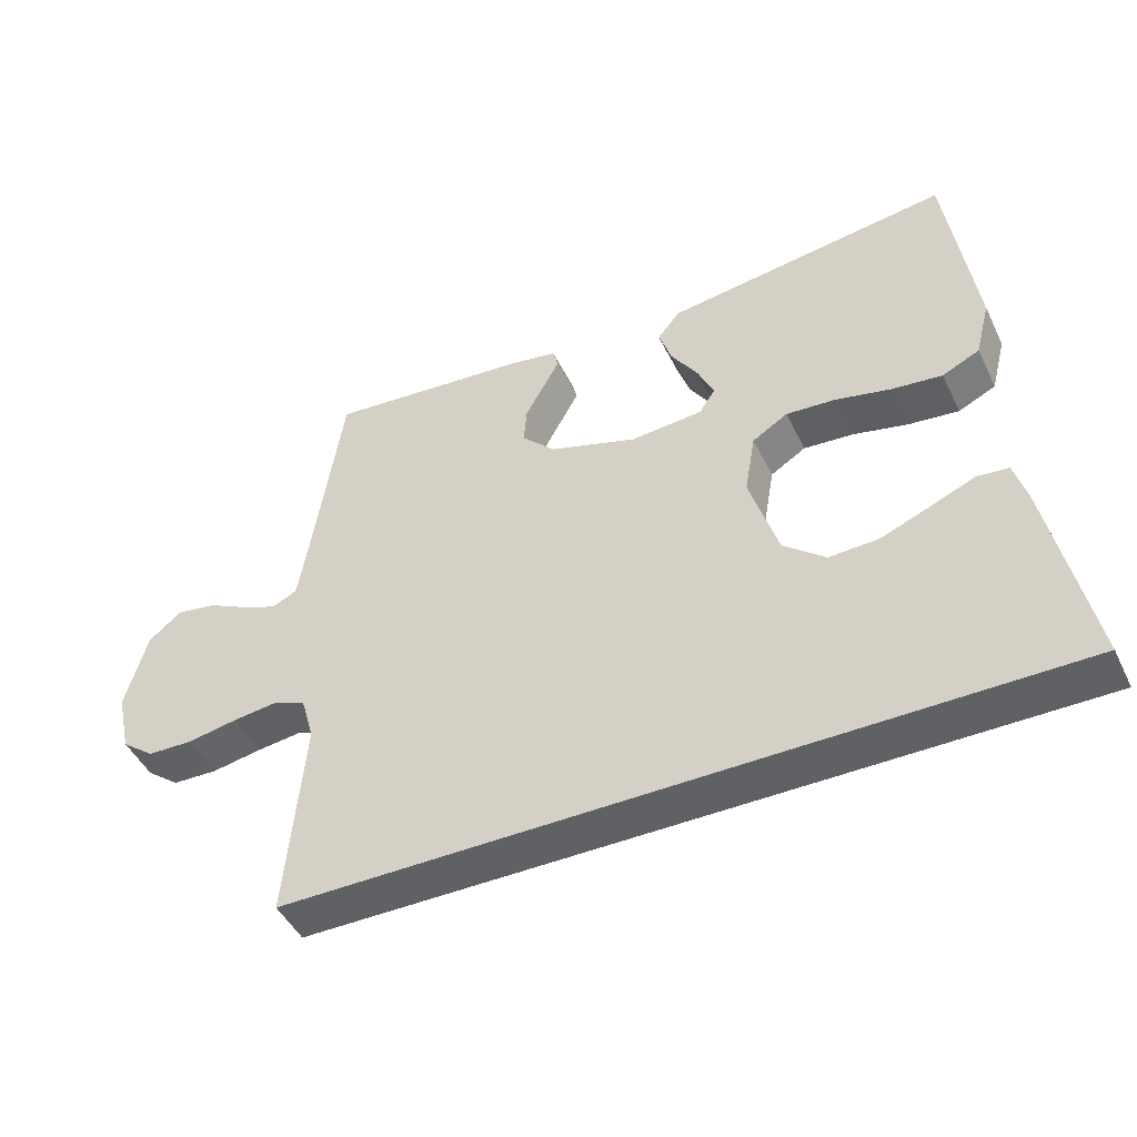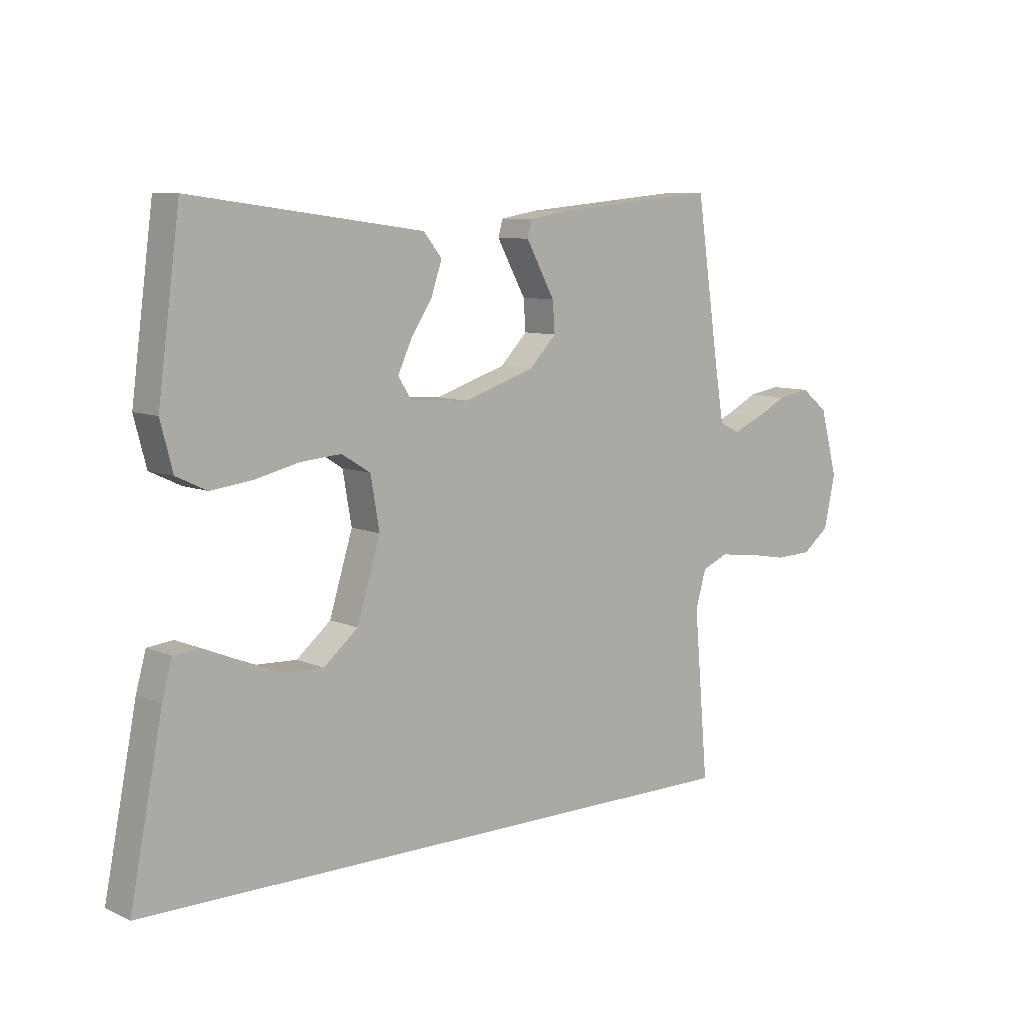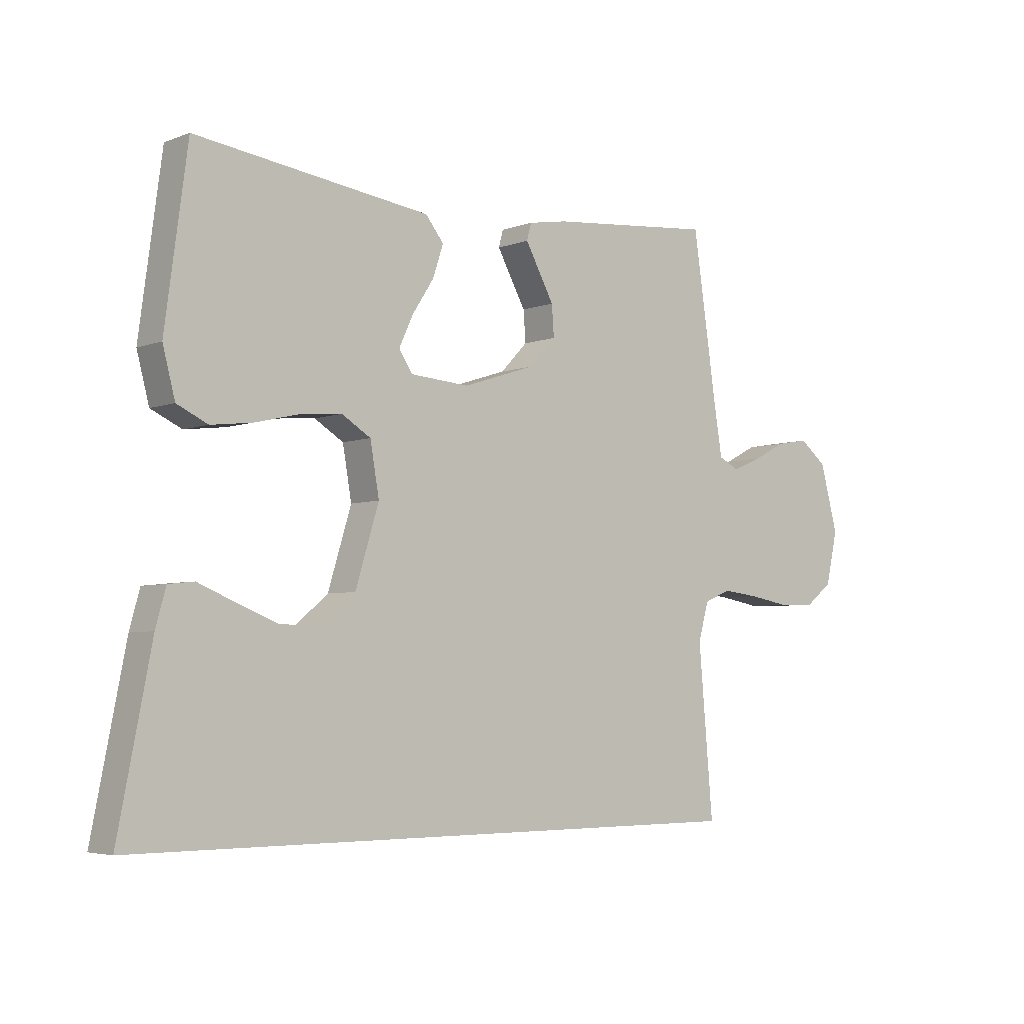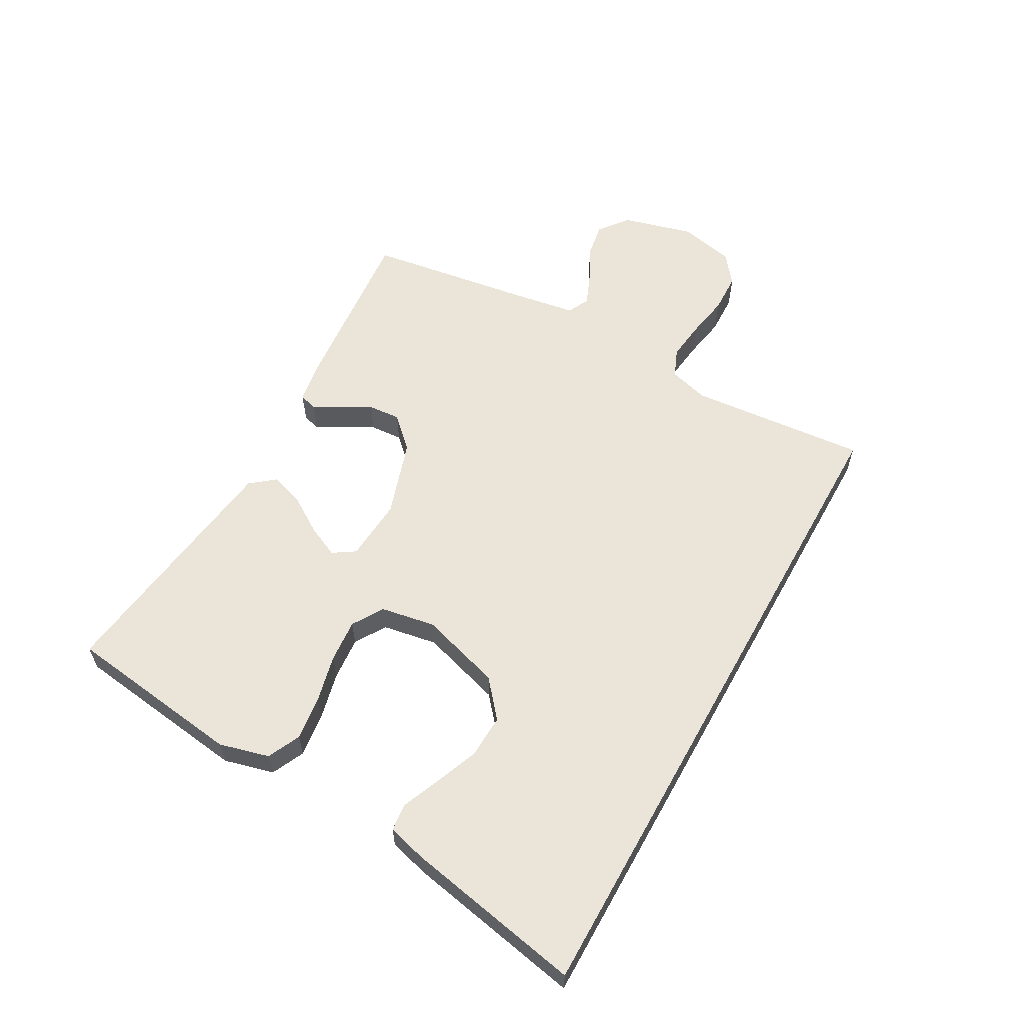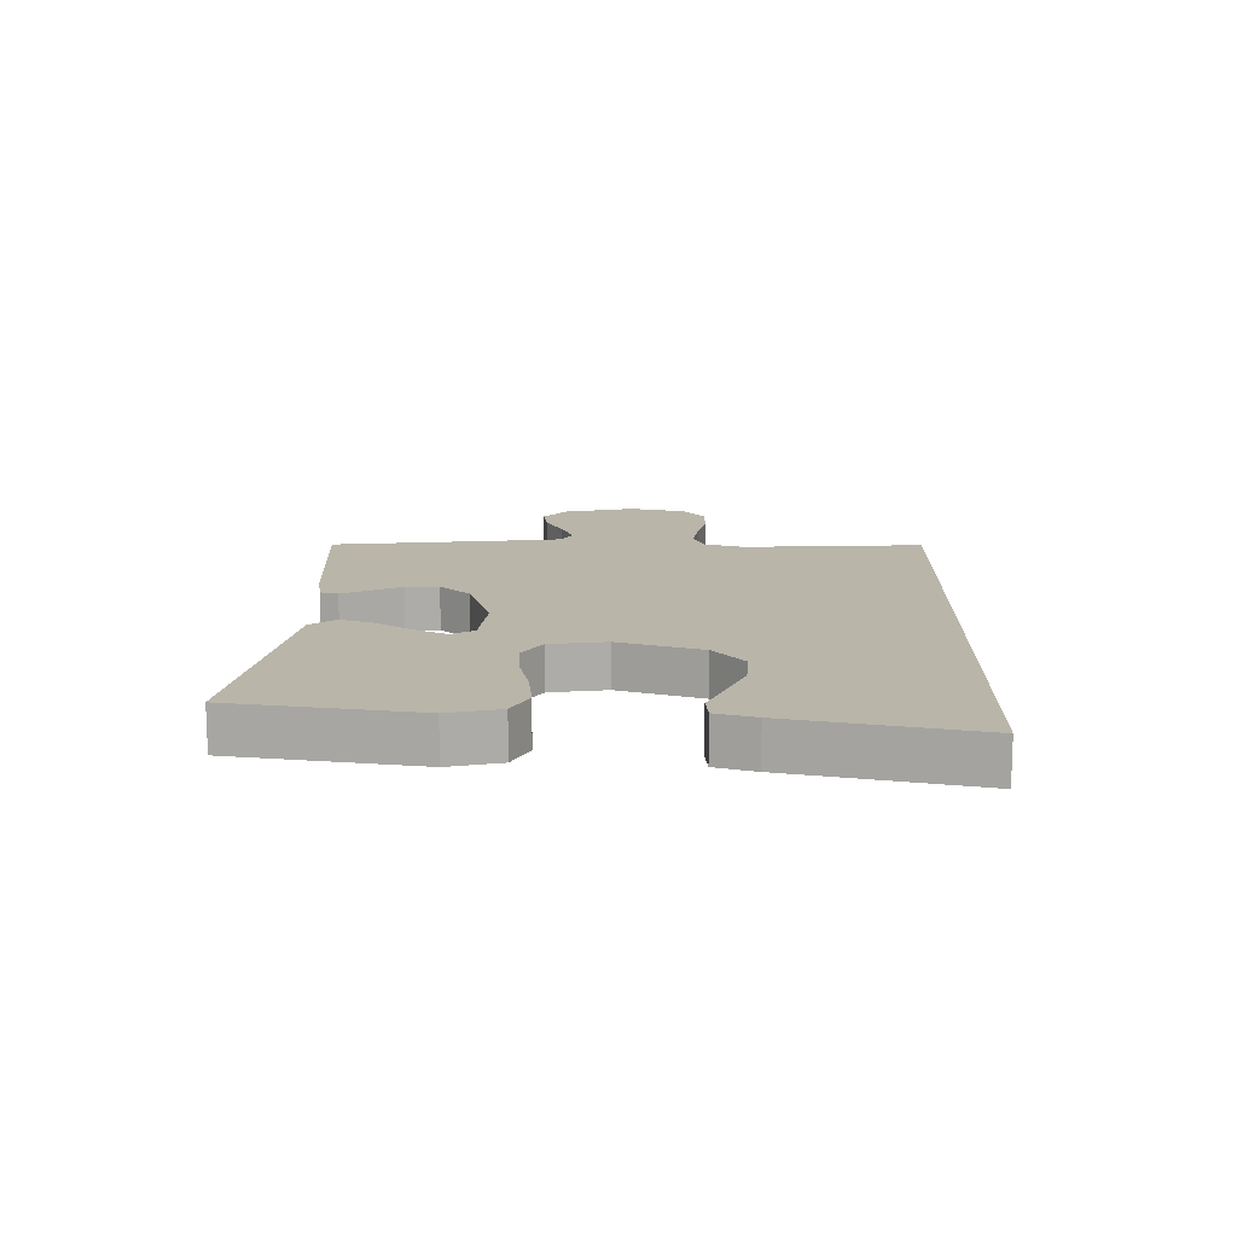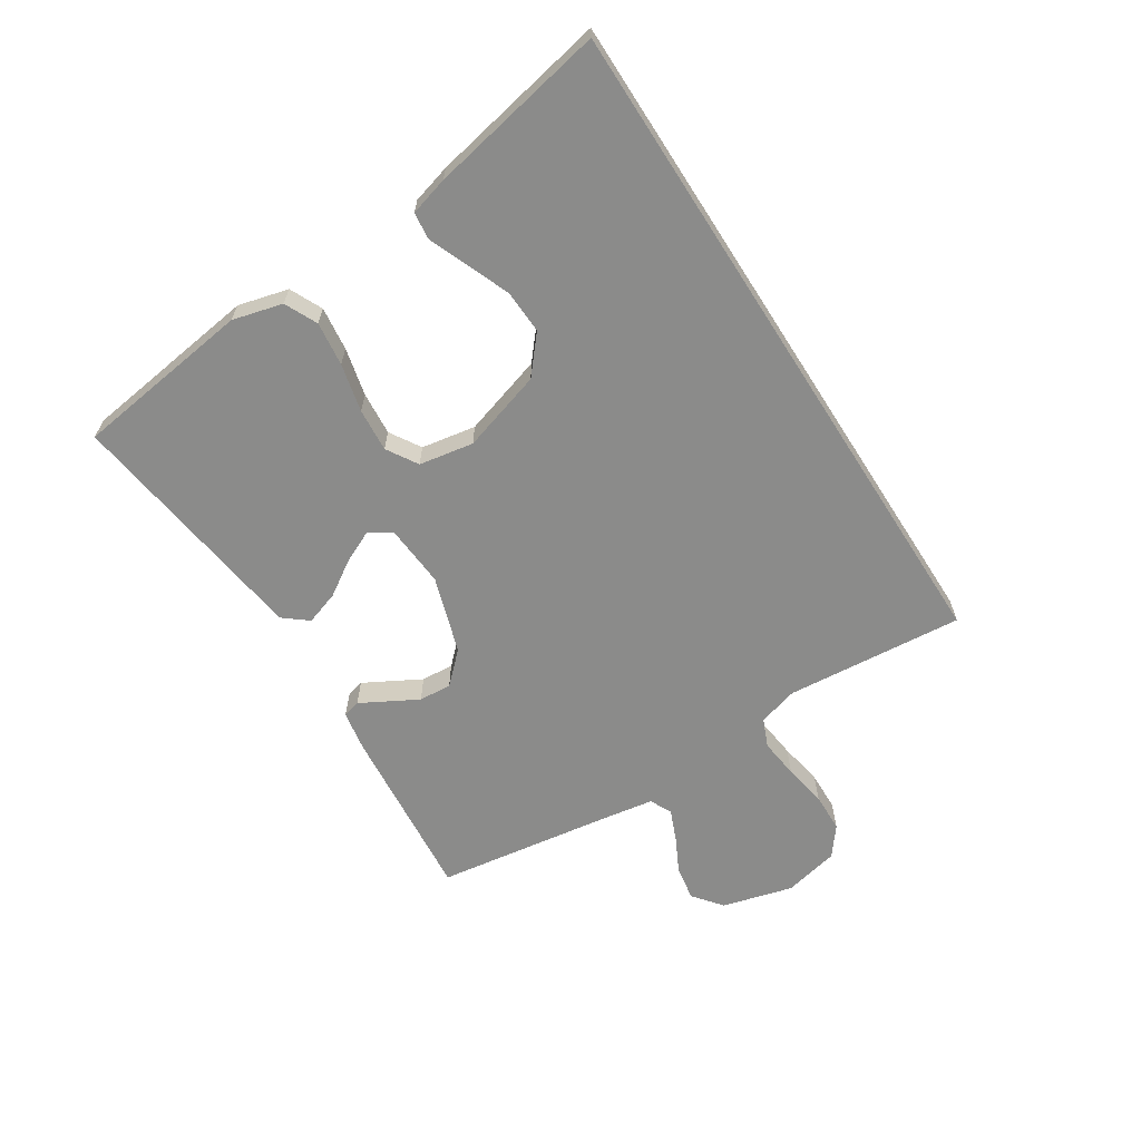
<metadata>
{"format":"obj","ext":"obj","renderer":"f3d","projection":"perspective","resolution":1024,"background":"white","views":[{"elev":-46.7,"azim":25.1,"up":"+Z"},{"elev":8.5,"azim":139.6,"up":"+Z"},{"elev":-4.6,"azim":139.9,"up":"+Z"},{"elev":59.2,"azim":119.1,"up":"+Y"},{"elev":13.4,"azim":92.0,"up":"+Y"},{"elev":-63.7,"azim":122.6,"up":"+Y"}]}
</metadata>
<code>
v -0.529 0.07 -0.5
v -0.503 0.07 -0.2
v -0.522 0.07 -0.133
v -0.57 0.07 -0.113
v -0.637 0.07 -0.121
v -0.71 0.07 -0.134
v -0.777 0.07 -0.132
v -0.826 0.07 -0.094
v -0.847 0.07 0
v -0.815 0.07 0.119
v -0.766 0.07 0.158
v -0.707 0.07 0.148
v -0.648 0.07 0.118
v -0.595 0.07 0.096
v -0.558 0.07 0.114
v -0.544 0.07 0.2
v -0.5 0.07 0.5
v -0.2 0.07 0.472
v -0.131 0.07 0.46
v -0.123 0.07 0.43
v -0.147 0.07 0.386
v -0.175 0.07 0.335
v -0.179 0.07 0.28
v -0.13 0.07 0.229
v 0 0.07 0.187
v 0.106 0.07 0.195
v 0.13 0.07 0.232
v 0.105 0.07 0.286
v 0.066 0.07 0.346
v 0.047 0.07 0.403
v 0.08 0.07 0.444
v 0.2 0.07 0.46
v 0.5 0.07 0.5
v 0.54 0.07 0.2
v 0.518 0.07 0.116
v 0.463 0.07 0.09
v 0.389 0.07 0.099
v 0.308 0.07 0.118
v 0.235 0.07 0.124
v 0.183 0.07 0.092
v 0.167 0.07 0
v 0.209 0.07 -0.137
v 0.271 0.07 -0.189
v 0.344 0.07 -0.186
v 0.417 0.07 -0.157
v 0.482 0.07 -0.13
v 0.528 0.07 -0.135
v 0.546 0.07 -0.2
v 0.605 0.07 -0.5
v -0.529 0 -0.5
v -0.503 0 -0.2
v -0.522 0 -0.133
v -0.57 0 -0.113
v -0.637 0 -0.121
v -0.71 0 -0.134
v -0.777 0 -0.132
v -0.826 0 -0.094
v -0.847 0 0
v -0.815 0 0.119
v -0.766 0 0.158
v -0.707 0 0.148
v -0.648 0 0.118
v -0.595 0 0.096
v -0.558 0 0.114
v -0.544 0 0.2
v -0.5 0 0.5
v -0.2 0 0.472
v -0.131 0 0.46
v -0.123 0 0.43
v -0.147 0 0.386
v -0.175 0 0.335
v -0.179 0 0.28
v -0.13 0 0.229
v 0 0 0.187
v 0.106 0 0.195
v 0.13 0 0.232
v 0.105 0 0.286
v 0.066 0 0.346
v 0.047 0 0.403
v 0.08 0 0.444
v 0.2 0 0.46
v 0.5 0 0.5
v 0.54 0 0.2
v 0.518 0 0.116
v 0.463 0 0.09
v 0.389 0 0.099
v 0.308 0 0.118
v 0.235 0 0.124
v 0.183 0 0.092
v 0.167 0 0
v 0.209 0 -0.137
v 0.271 0 -0.189
v 0.344 0 -0.186
v 0.417 0 -0.157
v 0.482 0 -0.13
v 0.528 0 -0.135
v 0.546 0 -0.2
v 0.605 0 -0.5
f 48 49 1 2
f 45 46 47 48
f 44 45 48
f 43 44 48
f 43 48 2
f 42 43 2 3
f 41 42 3 4
f 40 41 4 5
f 39 40 5 6
f 35 36 37 38
f 35 38 39
f 32 33 34 35
f 32 35 39
f 28 29 30 31
f 27 28 31 32
f 19 20 21 22
f 17 18 19 22
f 16 17 22 23
f 15 16 23 24
f 10 11 12 13
f 10 13 14
f 9 10 14
f 8 9 14
f 27 32 39
f 26 27 39
f 25 26 39 6
f 14 15 24 25
f 8 14 25
f 6 7 8 25
f 51 50 98 97
f 97 96 95 94
f 97 94 93
f 97 93 92
f 51 97 92
f 52 51 92 91
f 53 52 91 90
f 54 53 90 89
f 55 54 89 88
f 87 86 85 84
f 88 87 84
f 84 83 82 81
f 88 84 81
f 80 79 78 77
f 81 80 77 76
f 71 70 69 68
f 71 68 67 66
f 72 71 66 65
f 73 72 65 64
f 62 61 60 59
f 63 62 59
f 63 59 58
f 63 58 57
f 88 81 76
f 88 76 75
f 55 88 75 74
f 74 73 64 63
f 74 63 57
f 74 57 56 55
f 1 50 51 2
f 2 51 52 3
f 3 52 53 4
f 4 53 54 5
f 5 54 55 6
f 6 55 56 7
f 7 56 57 8
f 8 57 58 9
f 9 58 59 10
f 10 59 60 11
f 11 60 61 12
f 12 61 62 13
f 13 62 63 14
f 14 63 64 15
f 15 64 65 16
f 16 65 66 17
f 17 66 67 18
f 18 67 68 19
f 19 68 69 20
f 20 69 70 21
f 21 70 71 22
f 22 71 72 23
f 23 72 73 24
f 24 73 74 25
f 25 74 75 26
f 26 75 76 27
f 27 76 77 28
f 28 77 78 29
f 29 78 79 30
f 30 79 80 31
f 31 80 81 32
f 32 81 82 33
f 33 82 83 34
f 34 83 84 35
f 35 84 85 36
f 36 85 86 37
f 37 86 87 38
f 38 87 88 39
f 39 88 89 40
f 40 89 90 41
f 41 90 91 42
f 42 91 92 43
f 43 92 93 44
f 44 93 94 45
f 45 94 95 46
f 46 95 96 47
f 47 96 97 48
f 48 97 98 49
f 49 98 50 1

</code>
